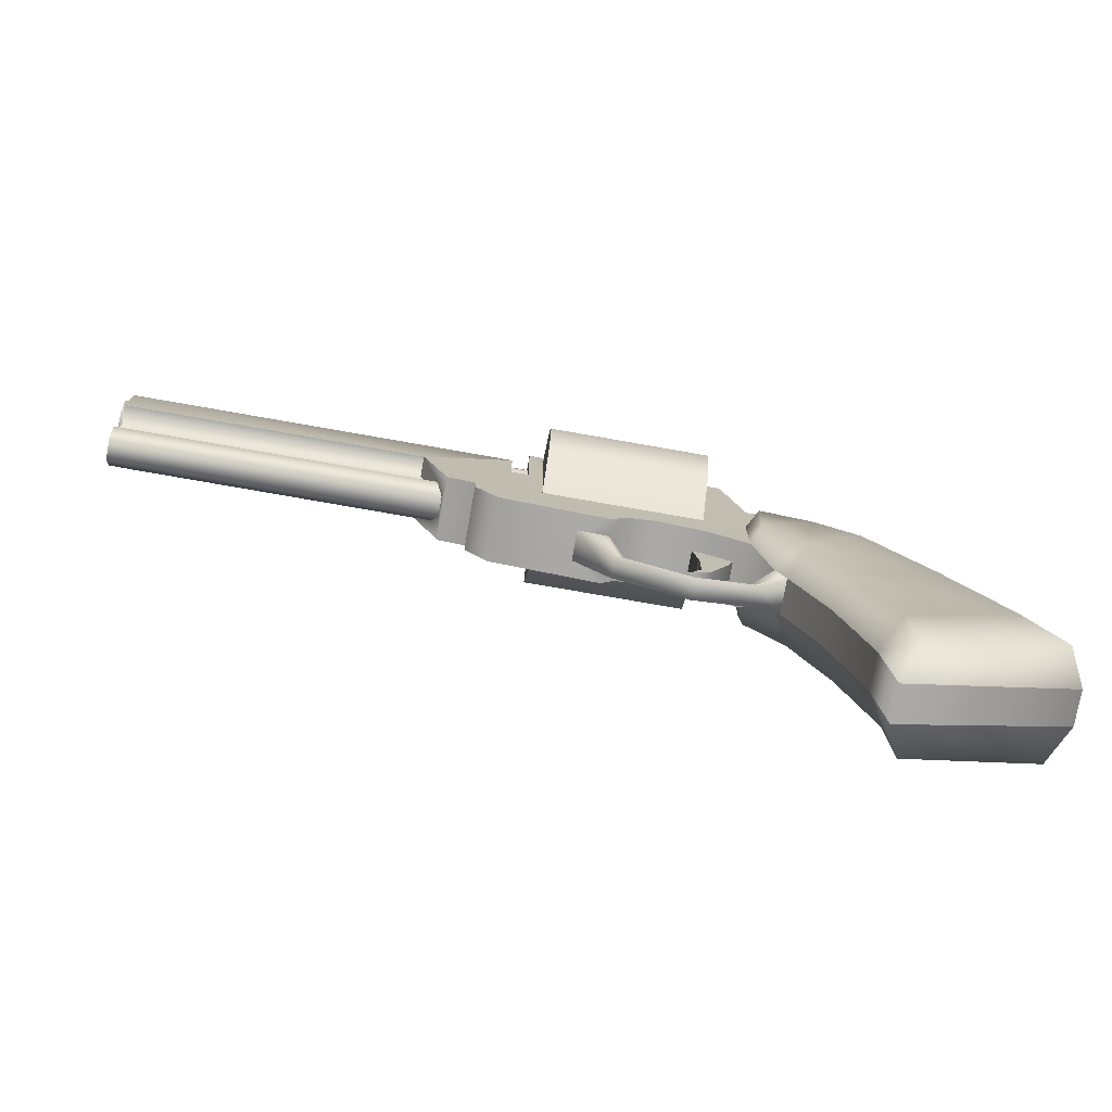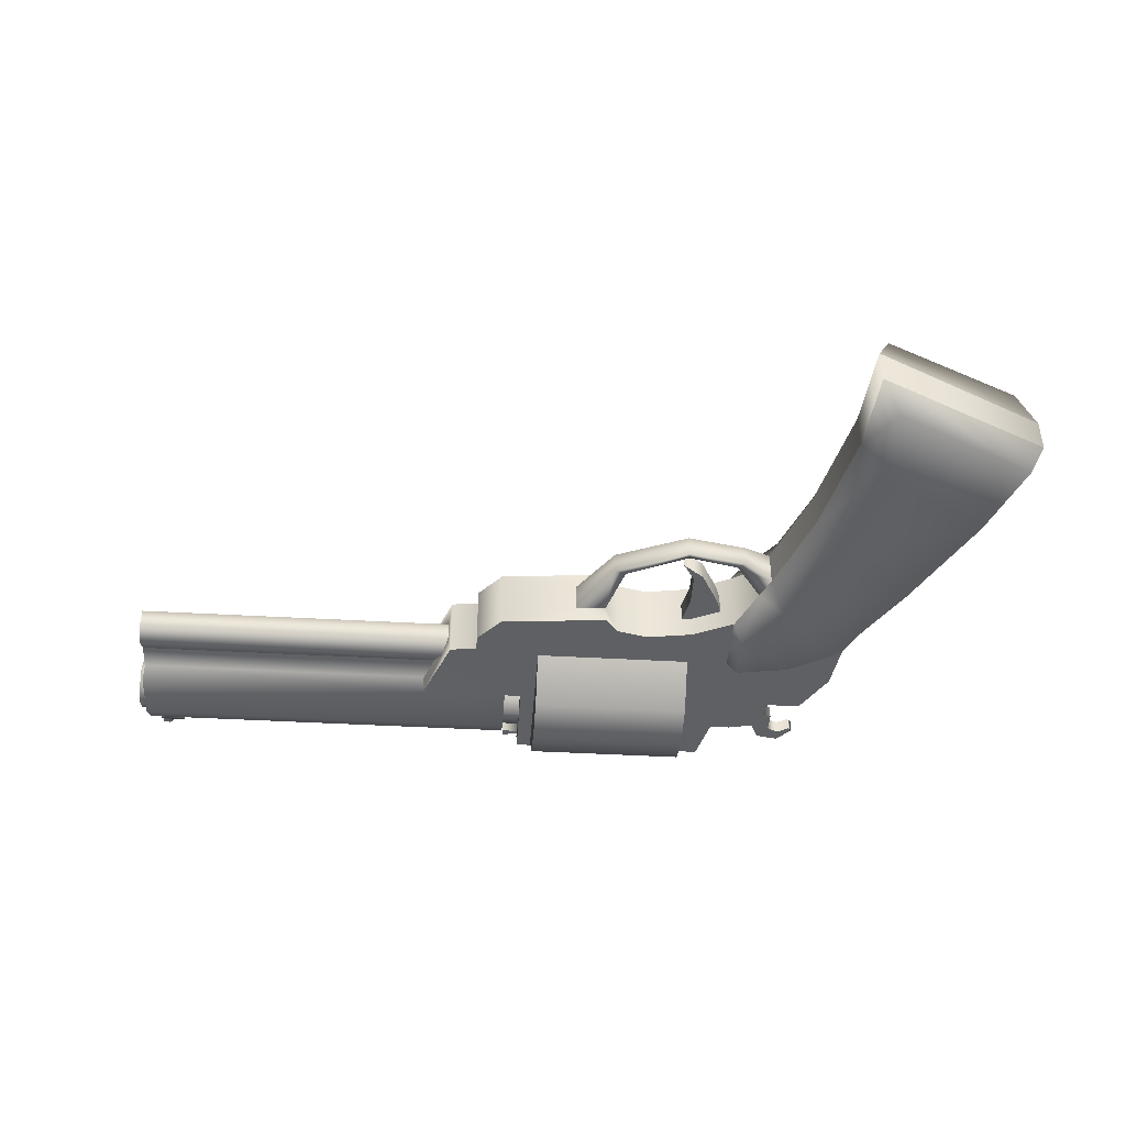
<metadata>
{"format":"obj","ext":"obj","renderer":"f3d","projection":"perspective","resolution":1024,"background":"white","views":[{"elev":-75.5,"azim":170.0,"up":"+Z"},{"elev":-42.6,"azim":176.1,"up":"+Y"}]}
</metadata>
<code>
g default
v -4.521 -1.875 -6.12
v 0.3479 -1.758 -5.486
v -3.475 -1.872 -3.352
v 0.2751 -1.758 -8.286
v 1.348 -1.758 -1.54
v 2.549 -1.758 1.684
v -1.585 -1.868 0.2739
v 0.4743 -1.866 3.686
v 25.95 -1.114 9.63
v 12.31 -1.114 9.63
v 15.4 -1.114 7.725
v 25.95 -1.114 7.725
v 24.66 -0.4928 10.7
v 12.31 -0.4913 10.7
v 12.31 -1.114 7.725
v 12.31 -1.114 6.813
v 11.7 -1.186 10.46
v 11.18 -1.114 7.725
v 11.7 -1.114 7.725
v 11.18 -1.186 10.46
v 11.7 -1.161 10.69
v 11.7 0.4094 11.16
v 11.7 -0.4094 11.16
v 11.7 -0.4094 10.97
v 11.7 0.4094 10.97
v 11.7 -0.4094 10.97
v 4.684 -1.161 10.69
v 11.7 -1.161 10.69
v 4.684 -0.3921 10.97
v 11.7 -0.4094 11.16
v 4.684 -0.4094 11.16
v 11.7 0.4094 11.16
v 4.684 0.4094 11.16
v 5.608 -1.114 5.281
v 5.608 -1.15 7.869
v 3.915 -1.114 7.629
v 4.146 -1.114 5.281
v 14.43 -1.114 5.169
v 13.48 -1.114 5.046
v 11.18 -1.114 5.281
v 13.48 -1.114 4.45
v 12.64 -1.114 3.48
v 15.02 -0.3707 6.724
v 15.4 -0.396 7.725
v 15.4 -1.114 7.725
v 1.004 -0.6158 -5.848
v 0.7915 -0.6158 -8.803
v 2.999 -0.6158 1.169
v 1.898 -0.6158 -1.889
v -0.04973 -1.114 4.321
v -2.192 -0.5912 0.6576
v -4.1 -0.5912 -2.999
v 1.071 1.114 7.629
v 0.1632 -1.114 6.068
v 1.071 -1.114 7.629
v 0.1632 1.114 6.068
v 0.1632 -1.114 6.068
v 1.635 -1.114 5.19
v 1.071 -1.114 7.629
v 3.915 -1.114 7.629
v 3.915 1.114 7.629
v 8.355 -1.114 3.715
v 8.355 1.114 3.715
v 8.829 -0.5268 3.119
v 8.829 0.5268 3.119
v 5.593 -1.114 3.716
v 4.146 -1.114 3.026
v 5.593 1.114 3.716
v 4.146 1.114 3.026
v 2.999 -0.6158 1.169
v 3.966 -0.3833 0.5578
v 4.215 -0.1879 1
v 3.347 -0.6265 1.939
v 3.347 0.6265 1.939
v 4.215 0.1879 1
v 6.065 -0.3833 0.1692
v 8.227 -0.1879 1.601
v 6.032 -0.1879 0.6046
v 8.648 -0.3833 1.239
v 6.032 0.1879 0.6046
v 8.227 0.1879 1.601
v 9.89 -0.5269 3.208
v 8.829 -0.5268 3.119
v 9.89 -0.5269 3.208
v 8.829 -1.114 3.119
v 12.64 -1.114 3.48
v -5.16 0.5912 -6.069
v 0.7915 0.6158 -8.803
v -5.16 -0.5912 -6.069
v 0.7915 -0.6158 -8.803
v -5.16 -0.5912 -6.069
v 5.76 -0.3367 1.534
v 5.43 -0.3368 1.43
v 6.2 -0.3264 0.8433
v 4.782 -0.3482 2.671
v 5.745 -0.3461 2.741
v 6.017 -0.3466 4.089
v 4.537 -0.3549 3.389
v 8.355 -1.114 3.715
v 8.829 -1.114 3.119
v 7.248 -1.114 3.972
v 5.593 -1.114 3.716
v 4.146 -1.114 3.026
v -0.04973 -1.114 4.321
v 11.7 -1e-06 7.761
v 11.7 -1.114 7.725
v 12.31 -2e-06 7.761
v 12.31 -1.114 7.725
v 1.991 -1.866 4.578
v 3.857 -1.758 3.364
v 3.347 -0.6265 1.939
v 1.635 -1.114 5.19
v 3.857 -1.866 4.883
v 4.146 -1.114 3.026
v 4.146 -1.114 5.281
v 4.239 -0.204 8.092
v 3.386 -0.2372 10.22
v 2.151 -0.2372 9.316
v 5.211 -0.204 8.935
v 1.918 -0.2372 8.206
v 3.64 1e-06 7.138
v 2.237 -0.2372 7.286
v 2.51 -0.2372 10.03
v 1.829 -0.2372 9.456
v 2.197 -0.2372 10.67
v 2.51 0.2372 10.03
v 2.197 0.2372 10.67
v 2.51 -0.2372 10.03
v 1.825 -0.2372 10.18
v 2.197 -0.2372 10.67
v 1.403 0.2372 10.82
v 1.403 -0.2372 10.82
v 1.423 -0.2372 10.37
v 1.403 -0.2372 10.82
v 1.045 -0.2247 10.13
v 0.887 -0.2247 10.25
v 5.211 -0.2372 10.2
v 11.7 -0.4094 10.97
v 12.24 -0.4632 10.73
v 12.24 -0.4632 10.97
v 11.7 -0.4632 10.73
v 11.7 -1.161 10.69
v 13.48 1.114 4.45
v 13.48 -1.114 4.45
v 12.64 1.114 3.48
v 12.24 0.4632 10.97
v 12.24 -0.4632 10.97
v 1.825 -0.2372 10.18
v 1.829 0.2372 9.456
v 1.829 -0.2372 9.456
v 1.825 0.2372 10.18
v 1.423 -0.2372 10.37
v 1.423 0.2372 10.37
v 1.045 -0.2247 10.13
v 1.045 0.2247 10.13
v 12.24 -0.4632 10.73
v 12.24 0.4632 10.73
v 11.7 0.4632 10.73
v 15.4 -0.396 7.725
v 25.95 -0.3993 7.725
v 15.02 -0.3707 6.724
v 25.95 -0.3723 6.724
v 25.95 0.3993 7.725
v 25.95 -0.3993 7.725
v 25.95 -0.3723 6.724
v 25.95 0.3723 6.724
v 26.19 -0.6486 9.966
v 26.19 -4e-06 10.27
v 25.95 -4e-06 10.27
v 25.95 -0.6486 9.966
v 26.19 -0.9496 9.318
v 25.95 -0.9496 9.318
v 26.19 -0.6486 8.669
v 25.95 -0.6486 8.669
v 26.19 -4e-06 8.368
v 25.95 -4e-06 8.368
v 26.19 -4e-06 9.973
v 26.19 -0.4478 9.766
v 26.19 -0.6557 9.318
v 26.19 -0.4478 8.87
v 26.19 -4e-06 8.662
v 23.96 -4e-06 9.318
v 25.95 -4e-06 10.27
v 25.95 0.493 10.7
v 25.95 -0.493 10.7
v 25.95 -0.6486 9.966
v 25.95 -1.114 9.63
v 25.95 -0.9496 9.318
v 25.95 -1.114 7.725
v 25.95 -0.6486 8.669
v 14.77 -0.6906 6.043
v 25.96 -0.6906 6.043
v 15.02 -0.3707 6.724
v 25.95 -0.3723 6.724
v 14.54 -0.3453 5.445
v 25.96 -0.3453 5.445
v 25.96 -0.6906 6.043
v 25.96 -0.3453 5.445
v 25.96 -4e-06 6.043
v 25.95 -0.3723 6.724
v 4.537 0.3549 3.389
v 6.017 -0.3466 4.089
v 6.017 0.3466 4.089
v 4.537 -0.3549 3.389
v 5.745 -0.3461 2.741
v 5.745 0.3461 2.741
v 4.782 0.3482 2.671
v 5.43 0.3368 1.43
v 4.782 -0.3482 2.671
v 5.43 -0.3368 1.43
v 4.537 0.3549 3.389
v 4.537 -0.3549 3.389
v 12.31 -0.8192 9.793
v 12.31 -0.4913 10.7
v 12.31 -2e-06 10.32
v 12.31 -0.9464 9.046
v 12.31 -1.114 9.63
v 12.31 -0.4716 8.495
v 12.31 -2e-06 8.368
v 12.31 -2e-06 10.32
v 11.7 -2e-06 10.32
v 12.31 -0.8192 9.793
v 11.7 -0.8192 9.793
v 12.31 -0.9464 9.046
v 11.7 -0.9464 9.046
v 12.31 -0.4716 8.495
v 11.7 -0.4716 8.495
v 12.31 -2e-06 8.368
v 11.7 -1e-06 8.368
v 11.7 -0.8192 9.793
v 11.7 -2e-06 10.32
v 11.7 -1.186 10.46
v 11.7 -0.9464 9.046
v 11.7 -0.4716 8.495
v 11.7 -1e-06 8.368
v 14.77 -0.6906 6.043
v 14.43 -1.114 5.169
v 14.54 -0.3453 5.445
v 14.43 1.114 5.169
v 14.54 0.3453 5.445
v 13.48 -1.114 5.046
v 13.48 1.114 5.046
v 5.608 -1.186 10.46
v 4.684 -1.161 10.69
v 5.608 -2.447 9.382
v 11.18 -2.447 9.382
v 5.608 -1.186 10.46
v 11.18 -1.186 10.46
v 5.608 -2.825 7.969
v 11.18 -2.825 7.969
v 5.608 -2.447 6.556
v 11.18 -2.447 6.556
v 5.608 -1.114 5.281
v 11.18 -1.114 5.281
v 11.18 -1.186 10.46
v 11.18 -2.447 9.382
v 11.18 -1.114 7.725
v 11.18 -2.825 7.969
v 11.18 -2.447 6.556
v 11.18 -1.114 5.281
v 5.608 -2.447 9.382
v 5.608 -1.186 10.46
v 5.608 -1.15 7.869
v 5.608 -2.825 7.969
v 5.608 -2.447 6.556
v 5.608 -1.114 5.281
v 25.95 -4e-06 8.368
v 25.56 -0.4929 10.7
v 25.56 -0.08995 10.82
v 24.66 -0.4928 10.82
v 25.56 -0.4929 10.82
v 24.66 -0.08985 10.82
v 25.95 -0.493 10.7
v 25.56 0.4929 10.7
v 25.95 -0.493 10.7
v 25.95 0.493 10.7
v 25.56 -0.4929 10.7
v 24.66 -0.4928 10.7
v 25.56 -0.4929 10.7
v 25.56 -0.4929 10.7
v 25.56 -0.08995 10.82
v 25.56 -0.4929 10.82
v 25.3 -0.08985 11.55
v 25.56 0.08995 11.55
v 25.3 0.08984 11.55
v 25.56 -0.08995 11.55
v 25.56 0.08995 10.82
v 25.56 0.4929 10.7
v 24.66 -0.4928 10.7
v 24.66 -0.4928 10.82
v 24.66 -0.08985 10.82
v -0.04973 -1.114 4.321
v -2.192 0.5912 0.6576
v -2.192 -0.5912 0.6576
v -0.04973 1.114 4.321
v 7.248 1.114 3.972
v 7.248 -1.114 3.972
v -4.1 0.5912 -2.999
v -4.1 -0.5912 -2.999
v 1.004 0.6158 -5.848
v 1.004 -0.6158 -5.848
v 24.66 0.4928 10.7
v 12.31 0.4913 10.7
v 12.31 -0.4913 10.7
v 24.66 -0.4928 10.7
v 4.684 0.4094 11.16
v 4.684 -0.3921 10.97
v 4.684 -0.4094 11.16
v 4.684 0.3921 10.97
v 1.918 0.2372 8.206
v 2.237 -0.2372 7.286
v 1.918 -0.2372 8.206
v 2.237 0.2372 7.286
v 0.887 -0.2247 10.25
v 0.887 0.2247 10.25
v 24.66 0.08984 10.82
v 24.66 0.4928 10.7
v 25.95 0.3723 6.724
v -4.521 1.875 -6.12
v 0.3479 1.758 -5.486
v 0.2751 1.758 -8.286
v -3.475 1.872 -3.352
v 1.348 1.758 -1.54
v -1.585 1.868 0.2739
v 2.549 1.758 1.684
v 0.4743 1.866 3.686
v 25.95 1.114 7.725
v 15.4 1.114 7.725
v 25.95 1.114 9.63
v 12.31 1.114 9.63
v 24.66 0.4928 10.7
v 12.31 0.4913 10.7
v 9.89 0.5268 3.208
v 12.31 1.114 9.63
v 15.4 1.114 7.725
v 12.31 1.114 7.725
v 12.31 1.114 6.813
v 11.7 1.186 10.46
v 11.18 1.114 7.725
v 11.18 1.186 10.46
v 11.7 1.114 7.725
v 11.7 1.161 10.69
v 4.684 1.161 10.69
v 11.7 0.4094 10.97
v 11.7 1.161 10.69
v 4.684 0.3921 10.97
v 5.608 1.114 5.281
v 3.915 1.114 7.629
v 5.608 1.15 7.869
v 4.146 1.114 5.281
v 14.43 1.114 5.169
v 13.48 1.114 5.046
v 11.18 1.114 5.281
v 13.48 1.114 4.45
v 12.64 1.114 3.48
v 15.02 0.3707 6.724
v 15.4 1.114 7.725
v 15.4 0.396 7.725
v 1.004 0.6158 -5.848
v 0.7915 0.6158 -8.803
v 2.999 0.6158 1.169
v 1.898 0.6158 -1.889
v -2.192 0.5912 0.6576
v -0.04973 1.114 4.321
v -4.1 0.5912 -2.999
v 4.684 -1.161 10.69
v 4.684 1.161 10.69
v 0.1632 1.114 6.068
v 1.071 1.114 7.629
v 1.635 1.114 5.19
v 3.347 -0.6265 1.939
v 3.347 0.6265 1.939
v 3.966 0.3833 0.5578
v 2.999 0.6158 1.169
v 4.215 0.1879 1
v 3.347 0.6265 1.939
v 6.032 0.1879 0.6046
v 8.227 0.1879 1.601
v 6.065 0.3833 0.1692
v 8.648 0.3833 1.239
v 9.89 0.5268 3.208
v 8.829 0.5268 3.119
v 8.829 0.5268 3.119
v 8.829 1.114 3.119
v -5.16 0.5912 -6.069
v 5.76 0.3367 1.534
v 6.2 0.3264 0.8433
v 5.43 0.3368 1.43
v 5.745 0.3461 2.741
v 4.782 0.3482 2.671
v 6.017 0.3466 4.089
v 4.537 0.3549 3.389
v 8.355 1.114 3.715
v 8.829 1.114 3.119
v 7.248 1.114 3.972
v 5.593 1.114 3.716
v 4.146 1.114 3.026
v -0.04973 1.114 4.321
v 12.31 1.114 7.725
v 11.7 1.114 7.725
v 1.991 1.866 4.578
v 3.857 1.758 3.364
v 3.347 0.6265 1.939
v 1.635 1.114 5.19
v 3.857 1.866 4.883
v 4.146 1.114 3.026
v 4.146 1.114 5.281
v 5.211 0.204 8.935
v 4.239 0.204 8.092
v 3.386 0.2372 10.22
v 2.151 0.2372 9.316
v 3.015 0.4451 7.848
v 1.918 0.2372 8.206
v 2.237 0.2372 7.286
v 3.64 1e-06 7.138
v 1.829 0.2372 9.456
v 2.51 0.2372 10.03
v 1.825 0.2372 10.18
v 2.197 0.2372 10.67
v 1.423 0.2372 10.37
v 1.403 0.2372 10.82
v 0.887 0.2247 10.25
v 1.045 0.2247 10.13
v 5.211 0.2372 10.2
v -0.04973 1.114 4.321
v -0.04973 -1.114 4.321
v 12.24 0.4632 10.73
v 11.7 0.4094 10.97
v 12.24 0.4632 10.97
v 11.7 1.161 10.69
v 2.151 -0.2372 9.316
v 2.151 0.2372 9.316
v 3.386 -0.2372 10.22
v 5.211 -0.2372 10.2
v 3.386 0.2372 10.22
v 5.211 0.2372 10.2
v 25.95 0.3993 7.725
v 15.4 0.396 7.725
v 25.95 1.114 7.725
v 25.95 0.3723 6.724
v 15.02 0.3707 6.724
v 25.95 0.6486 9.966
v 26.19 0.6486 9.966
v 26.19 0.9496 9.318
v 25.95 0.9496 9.318
v 26.19 0.6486 8.669
v 25.95 0.6486 8.669
v 26.19 0.4478 9.766
v 26.19 0.6557 9.318
v 26.19 0.4478 8.87
v 25.95 0.6486 9.966
v 25.95 1.114 9.63
v 25.95 0.9496 9.318
v 25.95 1.114 7.725
v 25.95 0.6486 8.669
v 15.02 0.3707 6.724
v 25.95 0.3723 6.724
v 25.96 0.6906 6.043
v 14.77 0.6906 6.043
v 25.96 0.3453 5.445
v 14.54 0.3453 5.445
v 25.96 0.3453 5.445
v 25.96 0.6906 6.043
v 5.76 0.3367 1.534
v 5.76 -0.3367 1.534
v 6.2 -0.3264 0.8433
v 6.2 0.3264 0.8433
v 12.31 0.8192 9.793
v 12.31 0.4913 10.7
v 12.31 0.9464 9.046
v 12.31 1.114 9.63
v 12.31 0.4716 8.495
v 12.31 0.8192 9.793
v 11.7 0.8192 9.793
v 11.7 -2e-06 10.32
v 12.31 -2e-06 10.32
v 12.31 0.9464 9.046
v 11.7 0.9464 9.046
v 12.31 0.4716 8.495
v 11.7 0.4716 8.495
v 11.7 -1e-06 8.368
v 12.31 -2e-06 8.368
v 11.7 0.8192 9.793
v 11.7 0.9464 9.046
v 11.7 1.186 10.46
v 11.7 0.4716 8.495
v 14.77 0.6906 6.043
v 5.608 1.186 10.46
v 4.684 1.161 10.69
v 11.18 2.447 9.382
v 5.608 2.447 9.382
v 5.608 1.186 10.46
v 11.18 1.186 10.46
v 5.608 2.825 7.969
v 11.18 2.825 7.969
v 11.18 2.447 6.556
v 5.608 2.447 6.556
v 5.608 1.114 5.281
v 11.18 1.114 5.281
v 11.18 1.186 10.46
v 11.18 1.114 7.725
v 11.18 2.447 9.382
v 11.18 2.825 7.969
v 11.18 2.447 6.556
v 11.18 1.114 5.281
v 5.608 2.447 9.382
v 5.608 1.15 7.869
v 5.608 1.186 10.46
v 5.608 2.825 7.969
v 5.608 2.447 6.556
v 5.608 1.114 5.281
v 25.56 0.4929 10.7
v 24.66 0.4928 10.82
v 25.56 0.08995 10.82
v 25.56 0.4929 10.82
v 24.66 0.08984 10.82
v 25.95 0.493 10.7
v 24.66 0.4928 10.7
v 25.56 0.4929 10.7
v 25.56 0.4929 10.82
v 24.66 0.4928 10.82
v 1.898 0.6158 -1.889
v 1.898 -0.6158 -1.889
v 2.999 -0.6158 1.169
v 2.999 0.6158 1.169
g MilkShape3D_Mesh2
f 274 277 275
f 275 276 274
f 512 517 329
f 328 329 327
f 329 328 330
f 331 329 330
f 331 512 329
f 330 332 331
f 387 388 386
f 389 386 388
f 388 390 389
f 389 390 392
f 389 392 391
f 262 263 261
f 261 263 264
f 264 263 265
f 265 263 266
f 182 450 449
f 179 182 178
f 177 168 167
f 443 168 177
f 177 448 443
f 443 448 449
f 449 444 443
f 446 444 449
f 449 450 446
f 446 450 181
f 182 181 450
f 181 182 180
f 180 182 179
f 173 180 179
f 181 180 173
f 173 175 181
f 446 181 175
f 182 449 448
f 182 448 177
f 178 182 177
f 167 178 177
f 179 178 167
f 171 179 167
f 179 171 173
f 171 172 173
f 174 173 172
f 173 174 175
f 170 167 169
f 167 170 171
f 172 171 170
f 176 175 174
f 447 175 176
f 447 446 175
f 446 447 445
f 446 445 444
f 444 445 442
f 444 442 443
f 169 443 442
f 169 168 443
f 168 169 167
f 353 339 337
f 351 337 335
f 351 352 337
f 353 337 352
f 352 354 353
f 354 355 353
f 353 355 394
f 353 394 393
f 353 393 395
f 353 395 347
f 347 395 396
f 349 348 489
f 348 349 347
f 350 348 347
f 350 347 396
f 396 397 350
f 350 370 348
f 348 370 369
f 369 370 368
f 398 368 370
f 335 336 334
f 337 336 335
f 336 337 341
f 337 339 341
f 338 341 339
f 339 340 338
f 340 342 338
f 342 340 488
f 488 489 342
f 489 488 349
f 253 254 252
f 252 251 253
f 252 249 251
f 249 252 250
f 249 250 246
f 246 245 249
f 246 247 245
f 247 246 248
f 379 380 79
f 83 77 79
f 82 83 79
f 381 82 79
f 79 380 381
f 380 382 381
f 380 378 382
f 380 379 378
f 378 379 377
f 375 377 379
f 379 373 375
f 374 376 375
f 374 375 373
f 374 373 70
f 70 373 71
f 71 373 379
f 379 76 71
f 76 379 79
f 79 77 76
f 77 78 76
f 76 78 72
f 72 71 76
f 71 72 70
f 73 70 72
f 73 72 74
f 72 75 74
f 78 75 72
f 75 78 80
f 80 78 77
f 77 81 80
f 383 81 77
f 77 83 383
f 256 257 255
f 258 257 256
f 259 257 258
f 260 257 259
f 208 210 209
f 208 209 207
f 207 209 212
f 207 212 211
f 201 204 202
f 202 203 201
f 205 203 202
f 205 206 203
f 206 205 464
f 465 464 205
f 466 464 465
f 466 467 464
f 208 467 466
f 208 466 210
f 230 231 141
f 106 233 232
f 233 230 232
f 142 232 230
f 141 142 230
f 138 142 141
f 138 141 139
f 139 140 138
f 23 24 22
f 24 25 22
f 25 24 146
f 24 147 146
f 147 156 146
f 156 157 146
f 141 157 156
f 158 157 141
f 158 141 231
f 158 231 483
f 430 428 158
f 427 158 428
f 428 429 427
f 483 430 158
f 485 430 483
f 485 483 484
f 485 484 400
f 484 486 400
f 105 400 486
f 486 235 105
f 105 235 234
f 234 106 105
f 234 233 106
f 399 400 105
f 105 107 399
f 471 468 469
f 468 471 470
f 399 470 471
f 399 472 470
f 472 399 107
f 107 219 472
f 218 219 107
f 106 107 105
f 106 108 107
f 107 108 218
f 216 218 108
f 217 216 108
f 216 217 213
f 214 213 217
f 214 215 213
f 214 469 215
f 215 469 468
f 457 458 456
f 458 459 456
f 458 460 459
f 460 461 459
f 461 460 196
f 195 461 196
f 196 191 195
f 191 196 192
f 192 193 191
f 193 192 194
f 119 117 116
f 137 117 119
f 133 136 135
f 134 136 133
f 130 134 133
f 133 129 130
f 123 130 129
f 129 124 123
f 123 124 118
f 117 123 118
f 117 118 116
f 118 120 116
f 121 116 120
f 120 122 121
f 303 304 302
f 304 305 302
f 290 291 289
f 289 291 317
f 291 283 285
f 285 316 291
f 291 316 317
f 316 521 317
f 278 279 271
f 270 278 271
f 270 271 269
f 269 272 270
f 283 272 269
f 269 286 283
f 283 286 284
f 284 285 283
f 285 284 514
f 514 516 285
f 513 516 514
f 514 515 513
f 518 513 515
f 515 519 518
f 520 287 288
f 288 287 281
f 286 281 287
f 287 284 286
f 288 281 280
f 281 282 280
f 115 112 109
f 110 114 115
f 115 113 110
f 109 113 115
f 110 113 109
f 6 110 109
f 4 1 47
f 4 47 46
f 4 46 2
f 2 46 49
f 2 49 5
f 5 49 48
f 5 48 6
f 6 48 111
f 110 6 111
f 111 114 110
f 1 4 2
f 3 1 2
f 5 3 2
f 7 3 5
f 6 7 5
f 8 7 6
f 109 8 6
f 8 109 112
f 112 50 8
f 51 8 50
f 51 7 8
f 52 7 51
f 52 3 7
f 91 3 52
f 91 1 3
f 1 91 47
f 18 40 16
f 37 103 102
f 102 34 37
f 101 34 102
f 34 101 40
f 101 99 40
f 100 40 99
f 42 40 100
f 42 41 40
f 41 39 40
f 16 40 39
f 16 39 38
f 16 38 11
f 21 20 17
f 17 20 18
f 18 19 17
f 18 16 19
f 16 15 19
f 11 15 16
f 11 10 15
f 10 11 9
f 11 12 9
f 273 268 9
f 268 13 9
f 10 9 13
f 13 14 10
f 162 159 161
f 159 162 160
f 160 11 159
f 11 160 12
f 420 423 422
f 421 420 422
f 420 421 419
f 419 418 420
f 418 419 417
f 417 416 418
f 417 411 416
f 411 417 410
f 410 424 408
f 409 410 408
f 411 410 409
f 409 412 411
f 413 411 412
f 414 413 412
f 414 412 415
f 409 415 412
f 199 318 200
f 199 463 318
f 199 462 463
f 199 198 462
f 198 199 197
f 197 199 200
f 501 502 500
f 501 503 502
f 501 504 503
f 501 505 504
f 184 185 183
f 184 183 451
f 184 451 452
f 453 452 451
f 454 452 453
f 453 455 454
f 163 454 455
f 163 455 267
f 165 166 163
f 164 165 163
f 164 163 267
f 190 164 267
f 189 164 190
f 189 190 188
f 189 188 187
f 186 187 188
f 187 186 185
f 183 185 186
f 507 510 511
f 507 509 510
f 507 506 509
f 507 508 506
f 440 441 438
f 437 440 438
f 438 335 437
f 335 439 437
f 323 362 320
f 361 362 323
f 323 325 361
f 361 325 403
f 402 403 325
f 406 403 402
f 407 406 402
f 324 325 323
f 322 324 323
f 322 323 320
f 319 322 320
f 320 321 319
f 359 320 362
f 321 320 359
f 360 321 359
f 319 321 360
f 360 385 319
f 322 319 385
f 385 365 322
f 322 365 324
f 363 324 365
f 324 363 326
f 364 326 363
f 326 364 404
f 404 401 326
f 401 404 407
f 407 405 401
f 402 405 407
f 405 402 401
f 401 402 325
f 325 326 401
f 324 326 325
f 27 28 26
f 26 29 27
f 29 26 30
f 30 31 29
f 31 30 32
f 32 33 31
f 346 33 32
f 32 344 346
f 343 346 344
f 344 345 343
f 63 384 65
f 333 65 384
f 384 145 333
f 333 145 86
f 86 145 143
f 144 86 143
f 143 241 144
f 241 143 242
f 242 239 241
f 237 241 239
f 44 45 43
f 43 45 236
f 237 236 45
f 238 236 237
f 239 238 237
f 239 240 238
f 487 240 239
f 357 487 239
f 357 356 487
f 357 358 356
f 98 96 97
f 95 96 98
f 93 96 95
f 93 92 96
f 93 94 92
f 371 372 69
f 69 67 371
f 69 68 67
f 67 68 66
f 66 68 296
f 296 297 66
f 62 297 296
f 296 63 62
f 63 64 62
f 63 65 64
f 86 84 333
f 85 84 86
f 85 64 84
f 85 62 64
f 425 426 54
f 56 425 54
f 53 56 54
f 54 55 53
f 53 55 60
f 60 61 53
f 61 60 366
f 367 61 366
f 366 309 367
f 366 307 309
f 306 309 307
f 307 308 306
f 293 298 299
f 299 294 293
f 293 294 292
f 292 295 293
f 522 525 524
f 524 523 522
f 522 523 301
f 301 300 522
f 300 301 88
f 90 88 301
f 89 88 90
f 88 89 87
f 298 87 89
f 89 299 298
f 57 104 58
f 58 59 57
f 58 36 59
f 58 37 36
f 36 37 34
f 35 36 34
f 244 36 35
f 35 243 244
f 21 244 243
f 243 20 21
f 496 499 498
f 498 497 496
f 496 497 494
f 495 496 494
f 490 495 494
f 494 491 490
f 491 492 490
f 492 493 490
f 310 431 432
f 310 312 431
f 311 312 310
f 310 313 311
f 315 154 314
f 315 155 154
f 155 153 154
f 154 153 152
f 153 151 152
f 152 151 148
f 148 151 149
f 149 150 148
f 149 431 150
f 149 432 431
f 479 482 481
f 481 480 479
f 479 480 478
f 479 478 477
f 477 478 474
f 477 474 473
f 474 475 473
f 475 476 473
f 435 434 436
f 434 435 433
f 433 435 126
f 126 128 433
f 125 128 126
f 126 127 125
f 132 125 127
f 132 127 131
f 314 132 131
f 131 315 314
f 221 222 220
f 223 222 221
f 223 224 222
f 225 224 223
f 225 226 224
f 227 226 225
f 227 228 226
f 229 228 227

</code>
